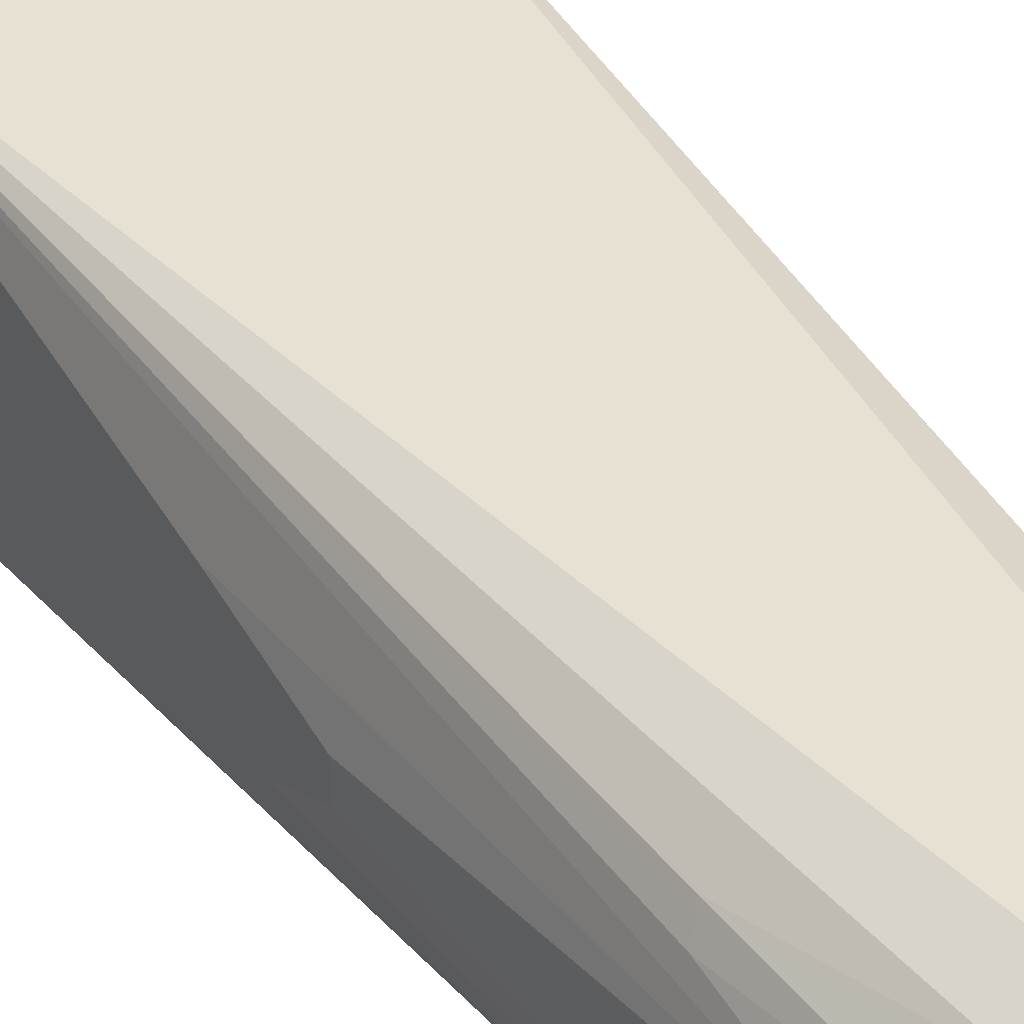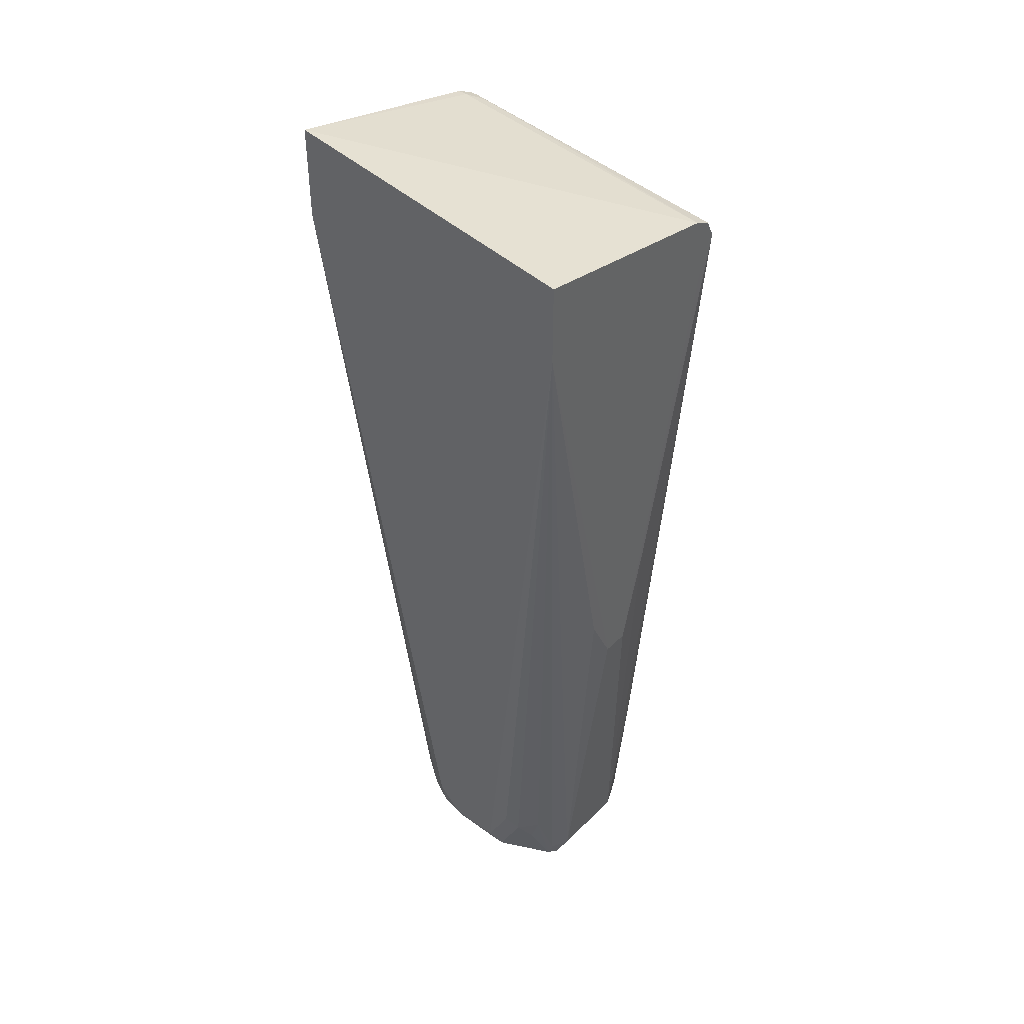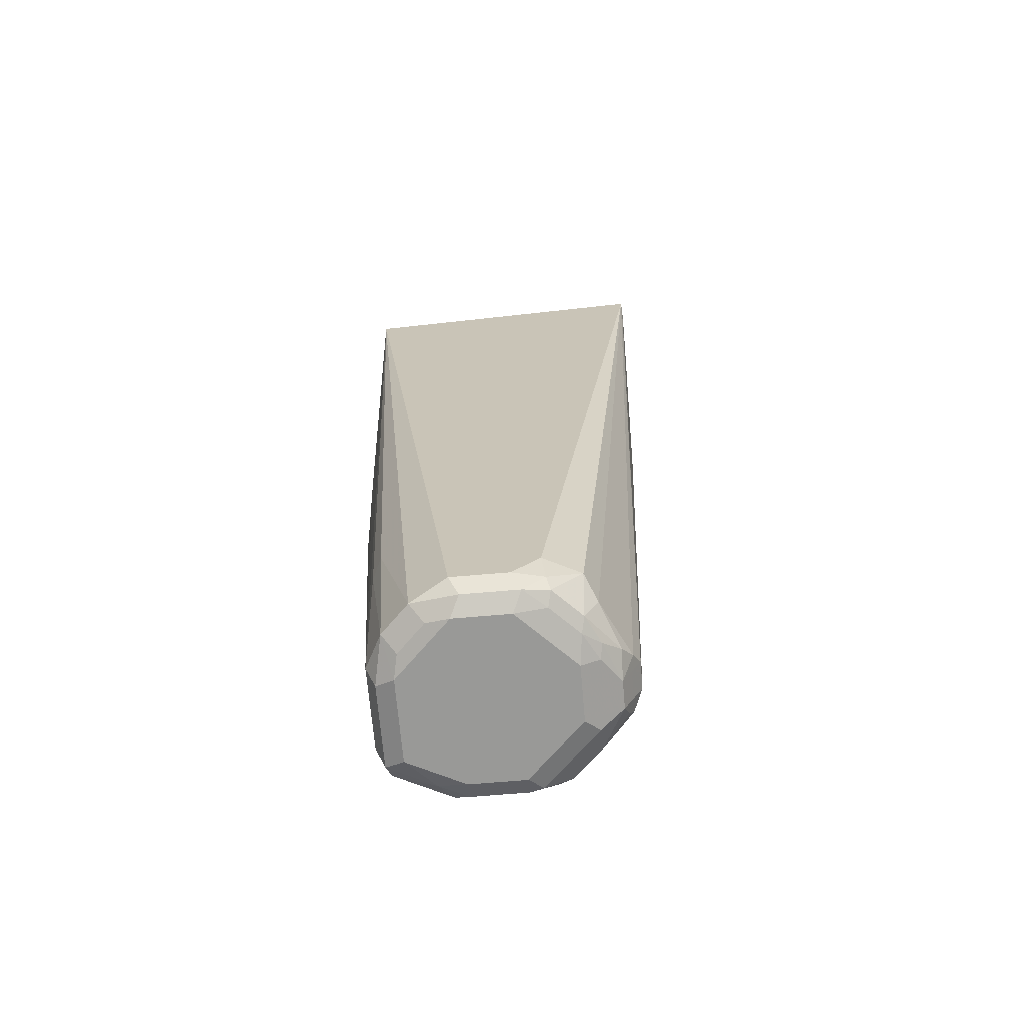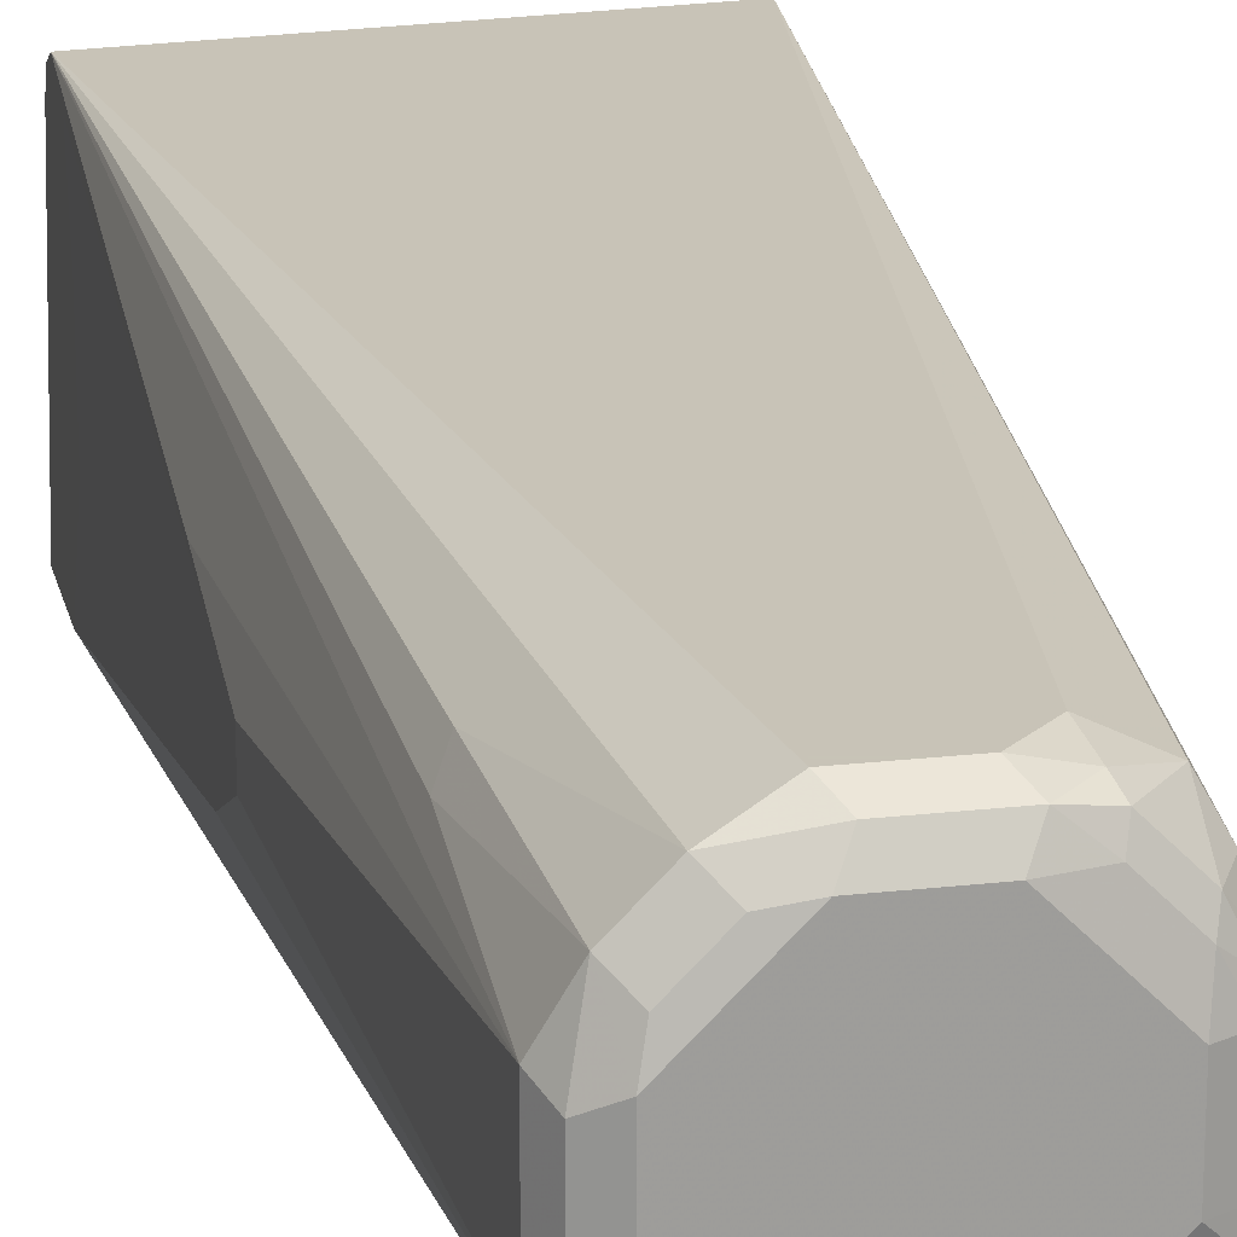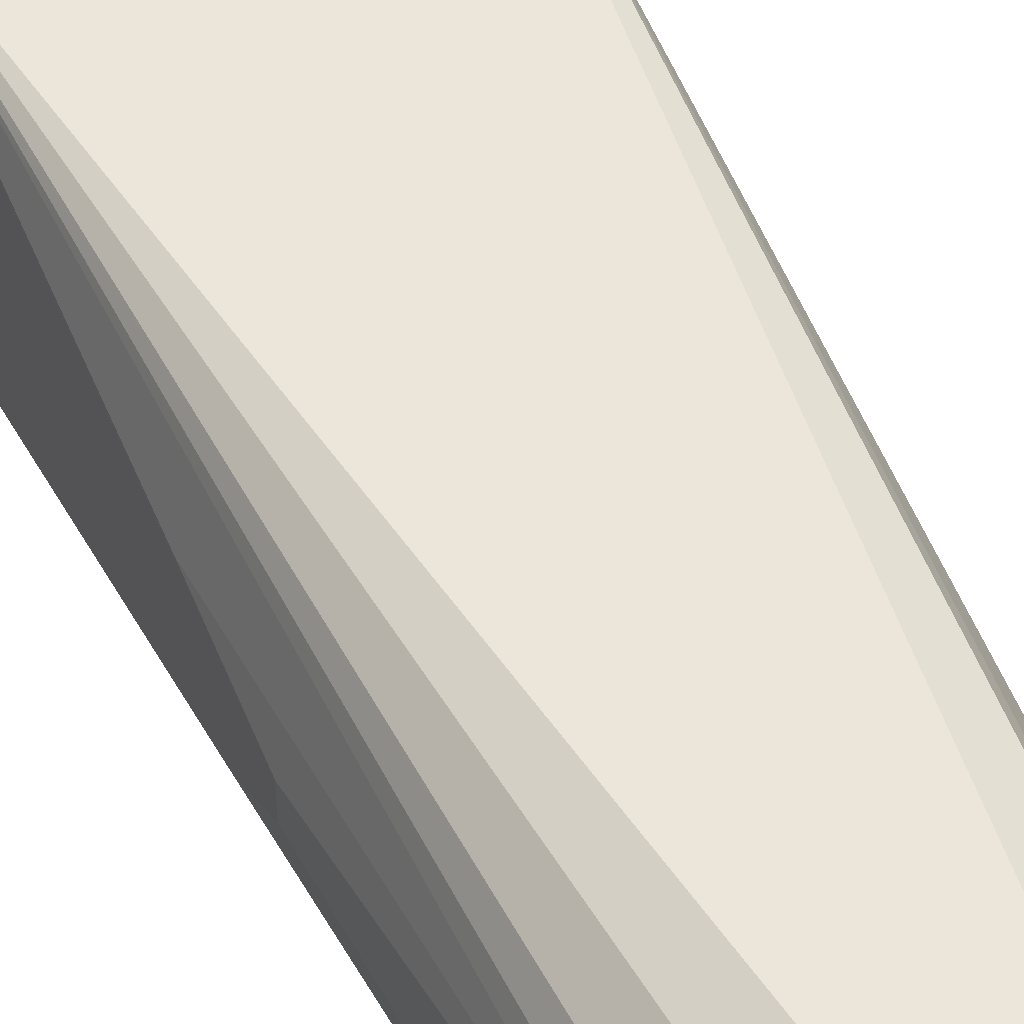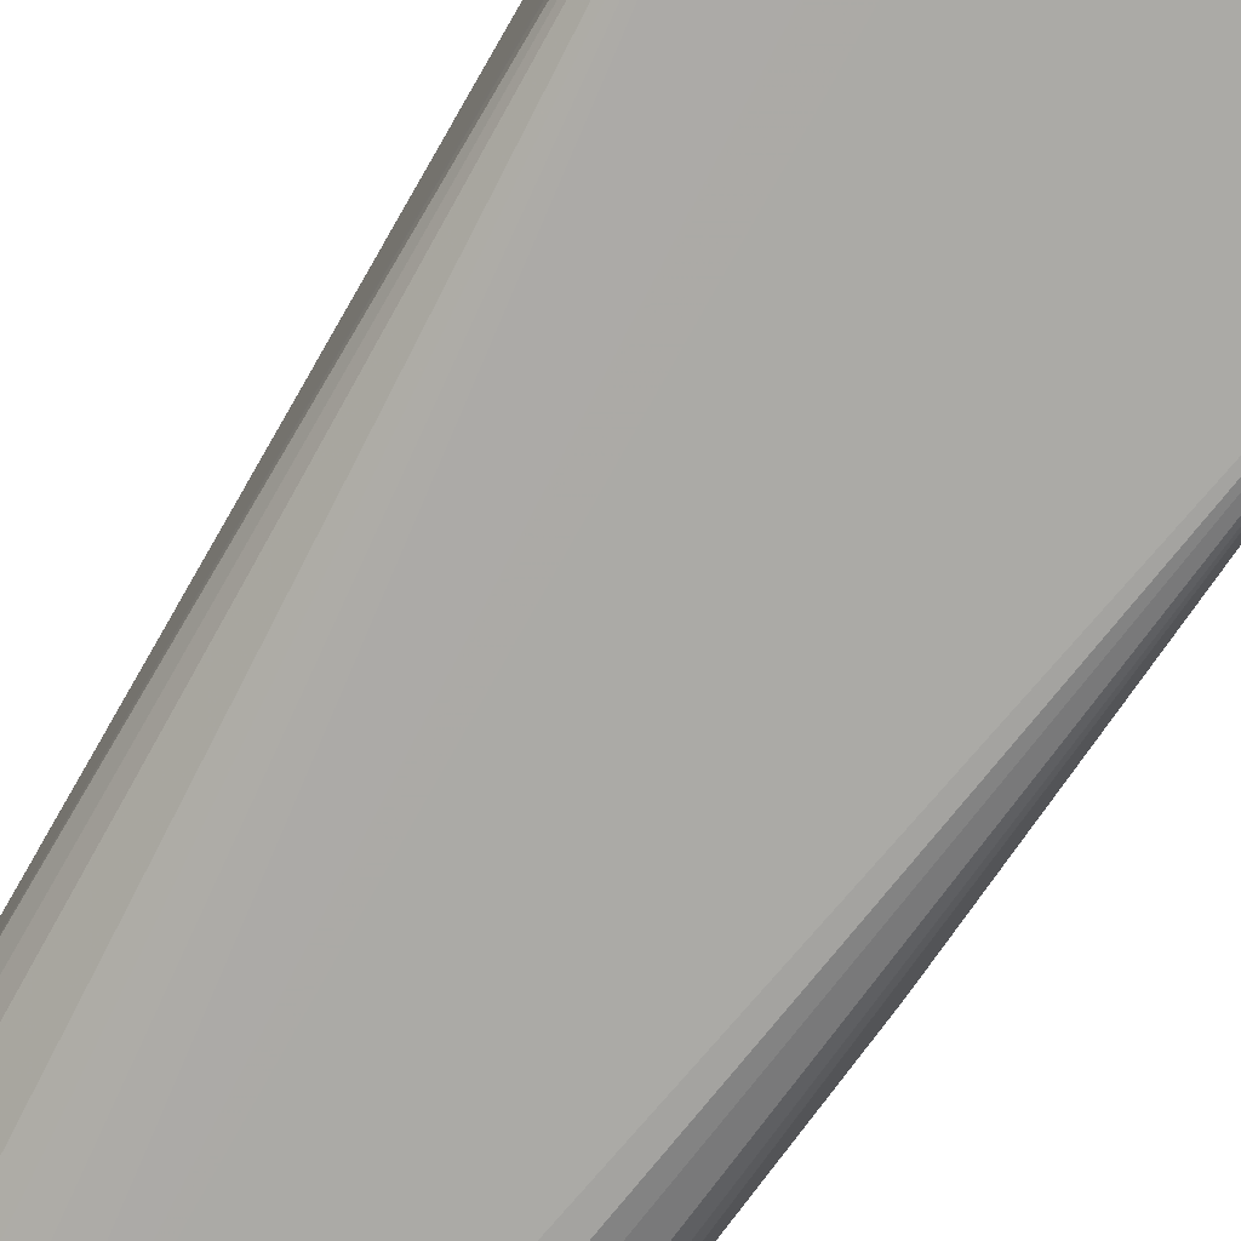
<metadata>
{"format":"obj","ext":"obj","renderer":"f3d","projection":"perspective","resolution":1024,"background":"white","views":[{"elev":38.7,"azim":148.0,"up":"+Y"},{"elev":43.0,"azim":40.8,"up":"+Z"},{"elev":-68.8,"azim":-175.1,"up":"+Z"},{"elev":19.8,"azim":167.9,"up":"+Y"},{"elev":47.1,"azim":155.8,"up":"+Y"},{"elev":-77.6,"azim":-32.7,"up":"+Y"}]}
</metadata>
<code>
v -0.1762 -0.06359 -0.2119
v -0.1687 0.1055 -0.2531
v -0.1762 0.1055 -0.2531
v -0.1762 -0.06359 -0.2864
v 0.06354 -0.06359 -0.2424
v 0.06354 0.1055 -0.2743
v -0.1582 0.116 -0.2584
v 0.06354 0.1056 -0.2744
v -0.1762 0.1195 -0.2602
v -0.127 -0.06359 -0.303
v -0.1762 -0.04715 -0.298
v -0.1476 0.0211 -0.9281
v -0.1406 0.007032 -0.9351
v -0.1336 -0.007021 -0.9211
v -0.1125 -0.02811 -0.9211
v -0.09843 -0.03514 -0.9351
v -0.08437 -0.04218 -0.9281
v -0.06328 -0.04218 -0.9492
v 0.06354 -0.06359 -0.3058
v -0.1687 0.1195 -0.2602
v 0.06354 0.1195 -0.2813
v -0.1762 0.1266 -0.2743
v -0.1257 -0.06359 -0.3032
v -0.1762 -0.04218 -0.3005
v -0.1476 0.04217 -0.9281
v -0.1406 0.0211 -0.9422
v -0.1762 -0.02171 -0.3022
v -0.1336 0.0211 -0.9562
v -0.1371 0.01055 -0.9439
v -0.116 -0.01054 -0.9544
v -0.09491 -0.03163 -0.9544
v -0.08437 -0.03691 -0.9518
v -0.06328 -0.03514 -0.9633
v -0.0211 -0.04218 -0.9492
v -0.1054 -0.06359 -0.3058
v 0.06354 -0.04218 -0.3165
v -7.57e-06 -0.04218 -0.907
v 0.01053 -0.03691 -0.9175
v 0.02811 -0.02811 -0.907
v 0.03515 -0.01406 -0.9492
v 0.04219 1.498e-05 -0.9492
v 0.06326 1.498e-05 -0.6328
v 0.06326 0.0211 -0.675
v -0.1687 0.1266 -0.2743
v 0.06354 0.1266 -0.2954
v -0.1762 0.1227 -0.2899
v -0.08437 0.1266 -0.9281
v -0.1125 0.1125 -0.9281
v -0.1213 0.09492 -0.9386
v -0.1424 0.05273 -0.9386
v -0.1406 0.04217 -0.9422
v -0.1762 0.1055 -0.3022
v -0.1762 0.1209 -0.294
v -0.1336 0.04217 -0.9562
v -0.1195 0.0211 -0.9633
v -0.116 0.01055 -0.965
v -0.07381 -0.03163 -0.965
v -0.0211 -0.03514 -0.9633
v -0.06328 -0.02109 -0.9703
v -0.01057 -0.03691 -0.9597
v 0.06354 0.0002756 -0.337
v 0.02109 -0.029 -0.9281
v 0.03163 -0.01581 -0.9597
v 0.03515 -0.007021 -0.9633
v 0.04219 0.06328 -0.9492
v 0.06326 0.04217 -0.675
v 0.06354 0.1223 -0.3122
v 0.06326 0.06328 -0.5906
v 0.04219 0.08437 -0.8437
v 0.03515 0.09842 -0.8367
v 0.007009 0.1125 -0.9562
v -0.0211 0.1266 -0.9492
v -0.06328 0.1266 -0.9492
v -0.087 0.1213 -0.9492
v -0.08963 0.116 -0.9597
v -0.1107 0.09492 -0.9597
v -0.1345 0.06328 -0.9492
v -0.1213 0.07382 -0.9597
v -0.1195 0.06328 -0.9633
v -0.1054 0.0211 -0.9703
v -0.08437 1.498e-05 -0.9703
v -0.0211 -0.02109 -0.9703
v -7.57e-06 -0.02372 -0.965
v 0.06354 0.06354 -0.337
v 0.02109 1.498e-05 -0.9703
v 0.03515 0.05624 -0.9633
v 0.02811 0.0914 -0.9562
v 0.06354 0.1139 -0.3249
v 0.06354 0.1057 -0.3269
v -0.003528 0.1019 -0.9668
v -0.0211 0.1055 -0.9703
v -0.02815 0.1195 -0.9633
v -0.07029 0.1195 -0.9633
v -0.087 0.1055 -0.965
v -0.1081 0.08437 -0.965
v -0.1054 0.06328 -0.9703
v 0.02109 0.06328 -0.9703
v 0.01757 0.08085 -0.9668
v -0.06328 0.1055 -0.9703
v -0.08437 0.08437 -0.9703
f 49 76 77
f 48 76 49
f 48 75 76
f 45 70 71
f 47 74 48
f 45 71 72
f 45 69 70
f 49 77 50
f 48 74 75
f 47 73 74
f 55 80 56
f 50 54 51
f 54 78 79
f 54 77 78
f 55 79 96
f 55 96 80
f 56 80 81
f 56 81 59
f 56 59 57
f 45 65 69
f 58 82 83
f 50 77 54
f 45 68 65
f 34 60 38
f 45 67 66
f 58 83 60
f 32 57 33
f 33 57 59
f 33 59 82
f 33 82 58
f 34 58 60
f 34 38 37
f 36 43 61
f 38 60 62
f 38 62 39
f 39 62 63
f 39 63 40
f 40 63 64
f 40 64 41
f 41 64 86
f 41 86 65
f 41 65 66
f 41 66 43
f 41 43 42
f 43 66 84
f 43 84 61
f 45 66 68
f 59 81 80
f 82 85 83
f 59 96 100
f 72 93 73
f 73 93 74
f 74 93 75
f 75 93 94
f 75 94 95
f 75 95 76
f 76 95 78
f 76 78 77
f 78 95 79
f 79 95 96
f 86 97 87
f 87 97 98
f 90 98 97
f 90 97 91
f 91 99 93
f 91 93 92
f 93 99 94
f 94 99 100
f 94 100 95
f 95 100 96
f 31 57 32
f 72 92 93
f 59 80 96
f 71 92 72
f 71 90 91
f 59 100 99
f 59 99 91
f 59 91 97
f 59 97 85
f 59 85 82
f 60 83 63
f 60 63 62
f 63 83 64
f 64 83 85
f 64 85 97
f 64 97 86
f 65 86 87
f 65 87 69
f 65 68 66
f 66 67 88
f 66 88 89
f 66 89 84
f 69 87 70
f 70 87 71
f 71 87 98
f 71 98 90
f 71 91 92
f 30 57 31
f 28 55 56
f 28 30 29
f 4 16 17
f 4 17 18
f 4 18 10
f 5 19 36
f 5 36 61
f 5 61 84
f 5 84 89
f 5 89 88
f 5 88 67
f 4 15 16
f 5 67 45
f 5 21 8
f 5 8 6
f 7 20 9
f 7 8 21
f 7 21 20
f 9 20 44
f 9 44 22
f 10 18 23
f 11 24 12
f 5 45 21
f 4 14 15
f 4 13 14
f 4 12 13
f 1 2 3
f 1 3 9
f 1 22 46
f 1 46 53
f 1 53 52
f 1 52 27
f 1 27 24
f 1 24 11
f 1 11 4
f 1 4 10
f 1 10 23
f 1 23 35
f 1 35 19
f 1 19 5
f 1 5 6
f 1 6 2
f 2 7 3
f 2 6 8
f 2 8 7
f 3 7 9
f 4 11 12
f 12 25 51
f 12 51 26
f 1 9 22
f 12 24 27
f 19 43 36
f 20 21 45
f 20 45 44
f 22 44 45
f 22 45 72
f 22 72 73
f 22 73 47
f 22 47 48
f 22 48 49
f 22 49 50
f 22 50 25
f 22 25 46
f 25 50 51
f 25 52 53
f 25 53 46
f 26 51 54
f 26 54 28
f 28 54 79
f 28 79 55
f 28 56 30
f 12 26 13
f 19 42 43
f 19 41 42
f 30 56 57
f 19 39 40
f 19 40 41
f 12 52 25
f 13 26 28
f 13 28 29
f 13 29 30
f 13 30 14
f 14 30 31
f 14 31 15
f 15 31 16
f 16 31 32
f 12 27 52
f 17 32 18
f 18 32 33
f 18 33 58
f 18 58 34
f 18 34 19
f 18 19 35
f 18 35 23
f 19 34 37
f 19 38 39
f 19 37 38
f 16 32 17

</code>
